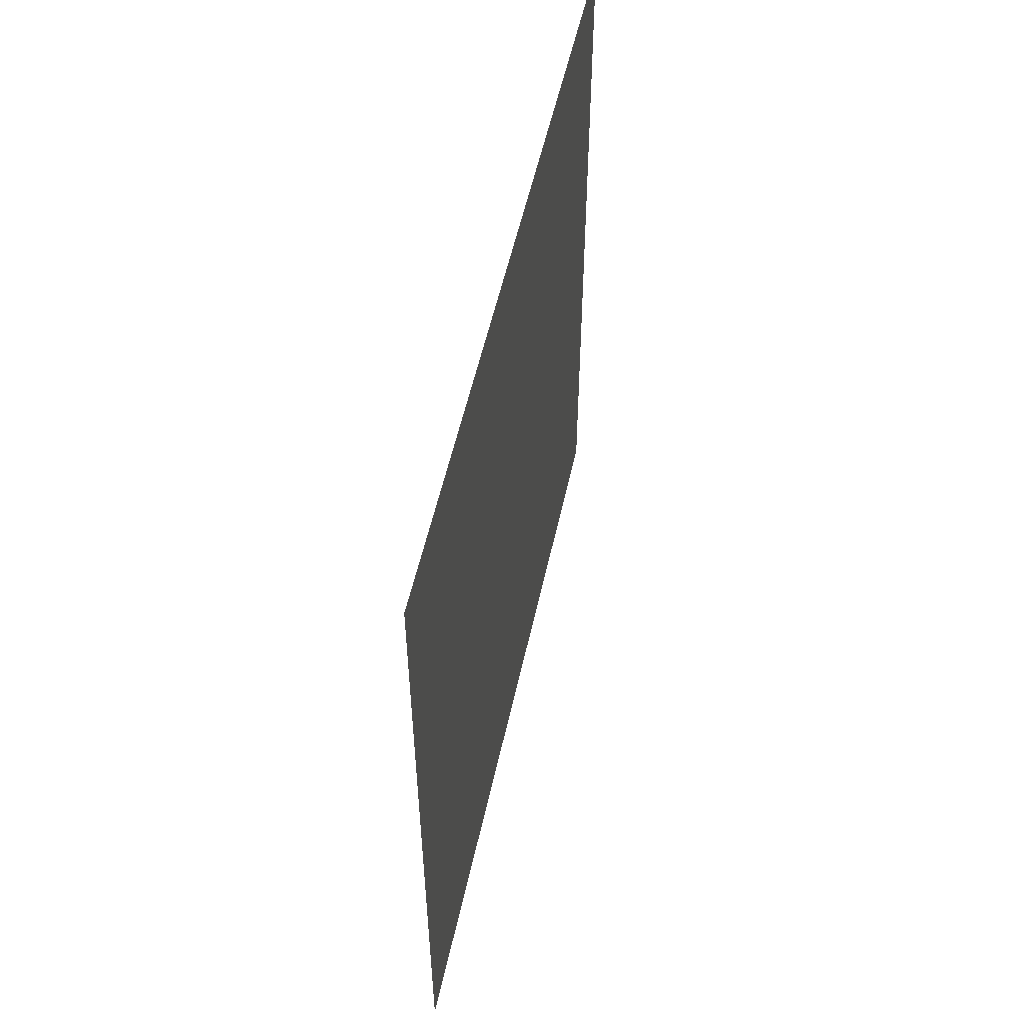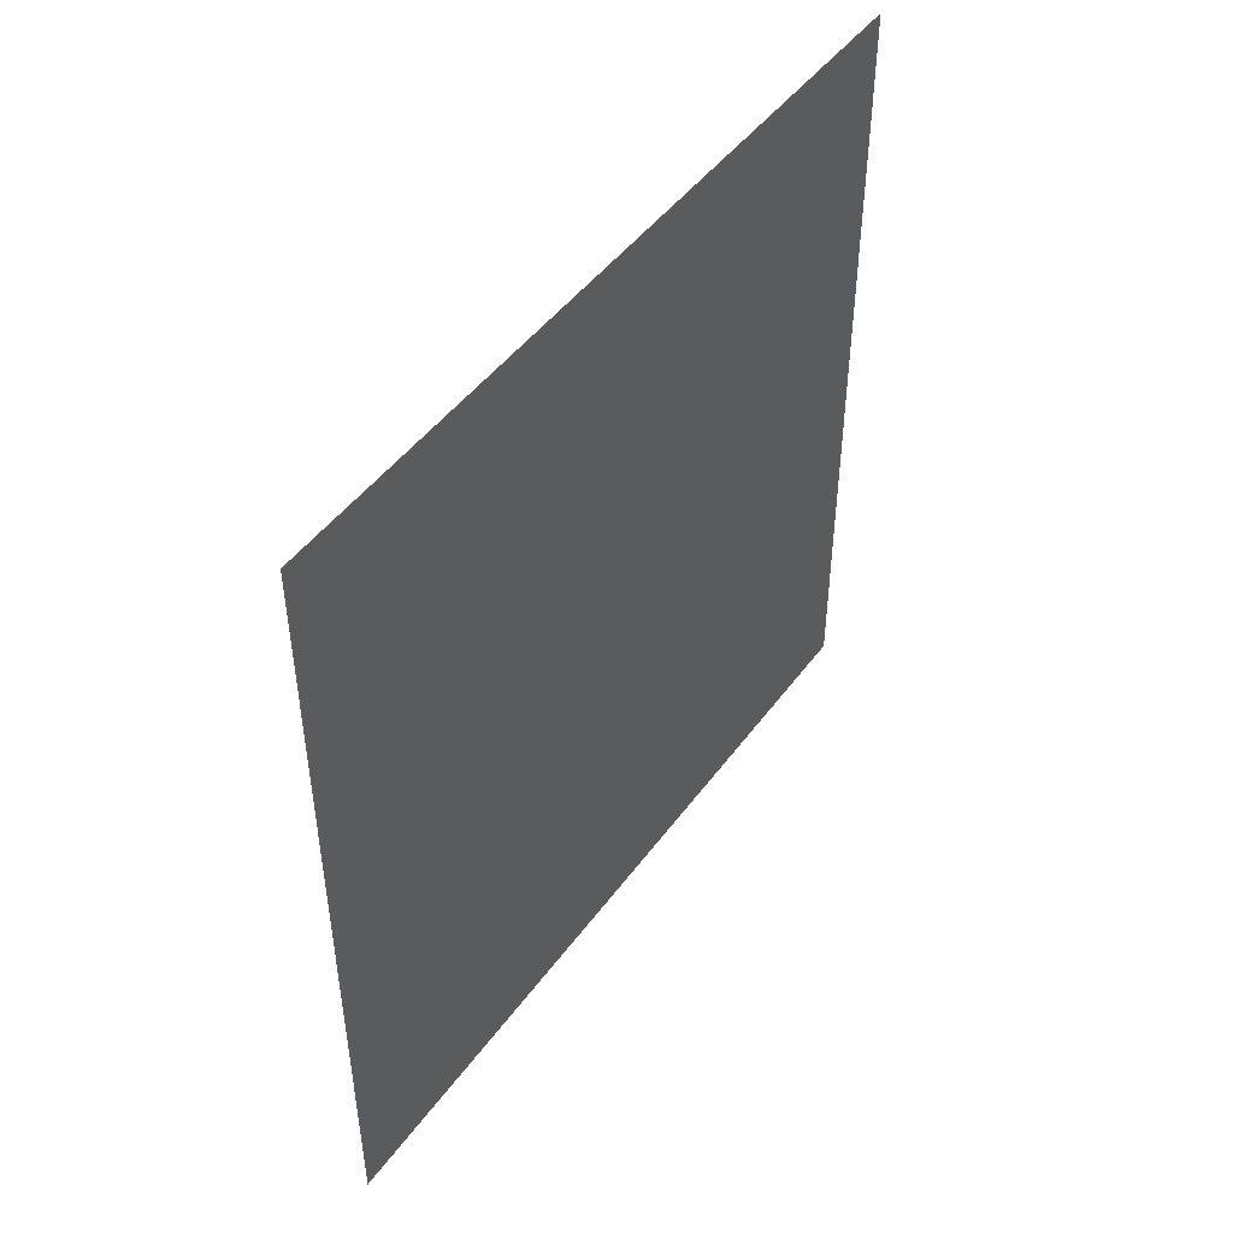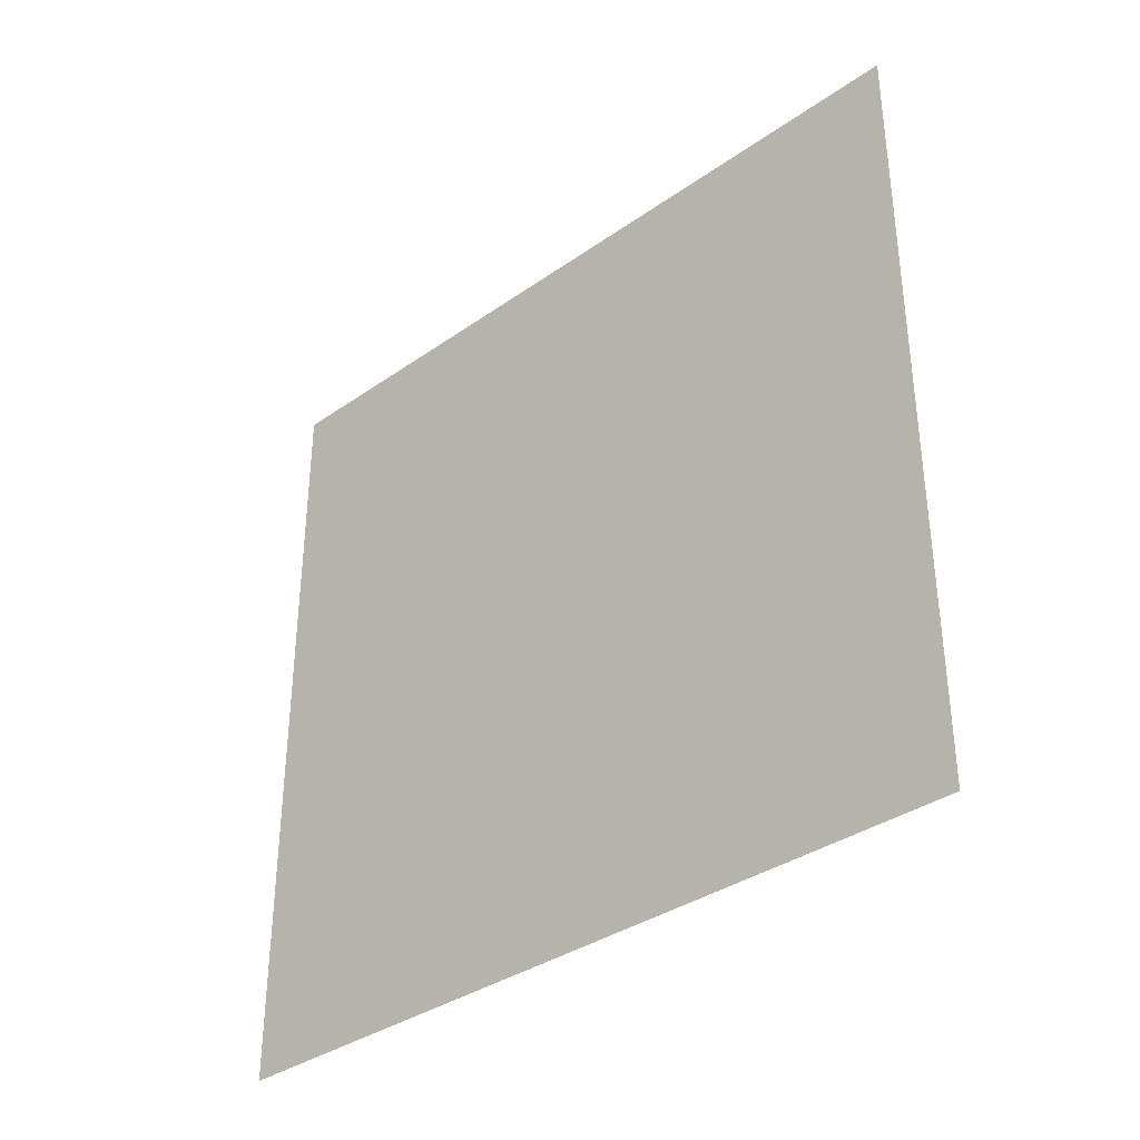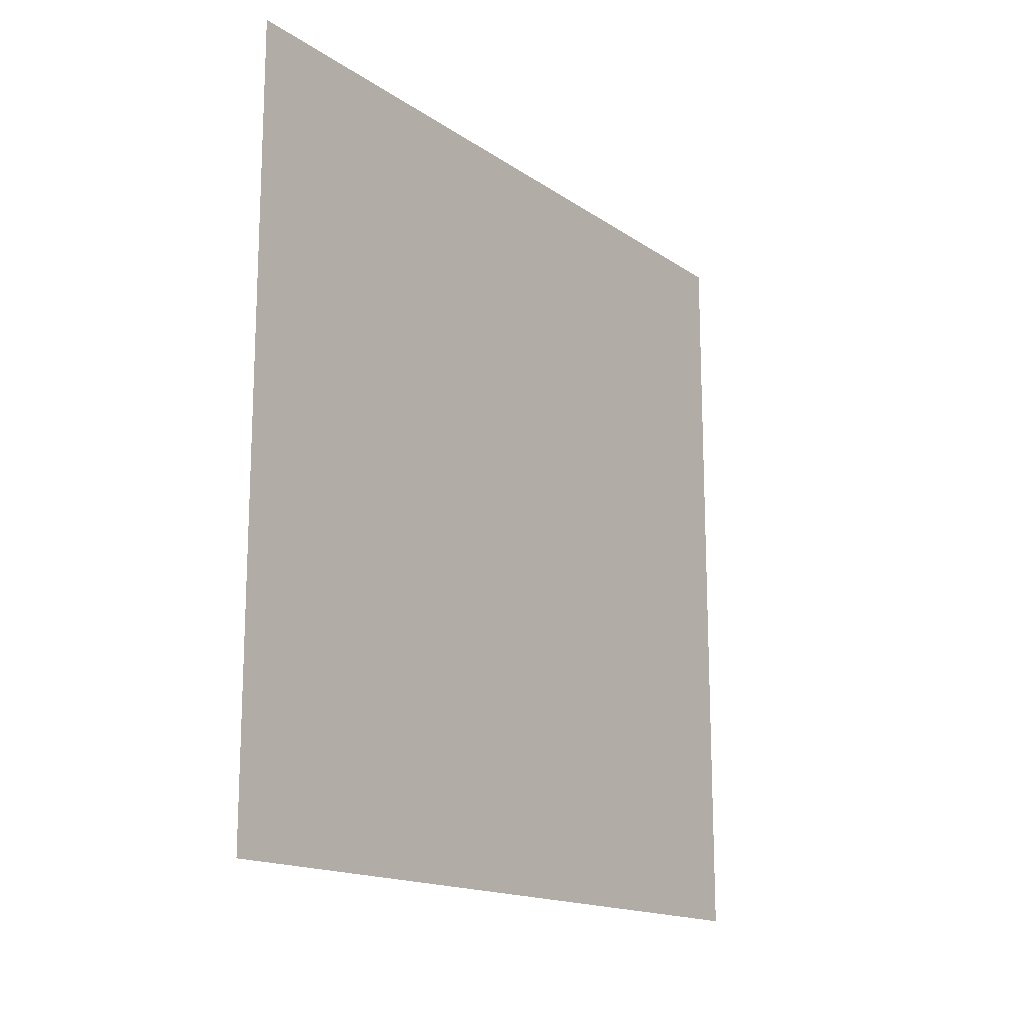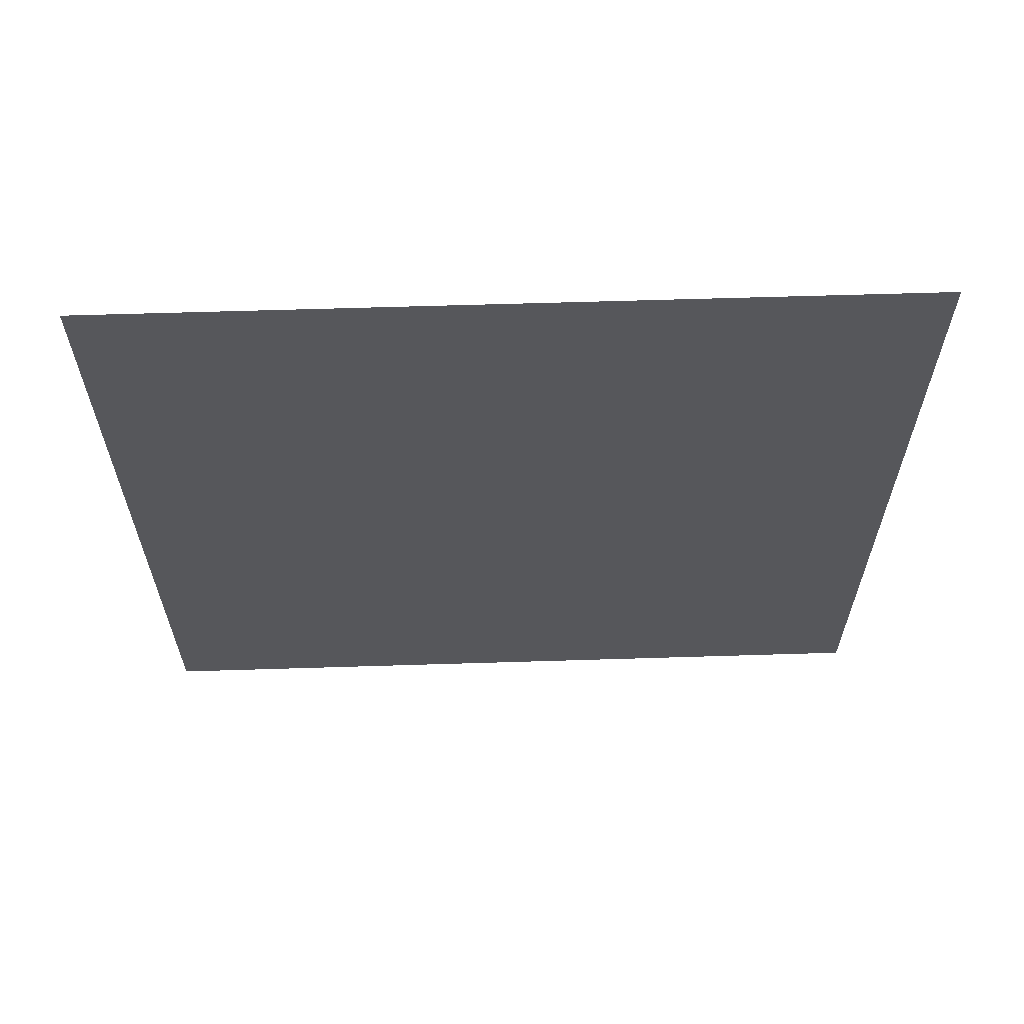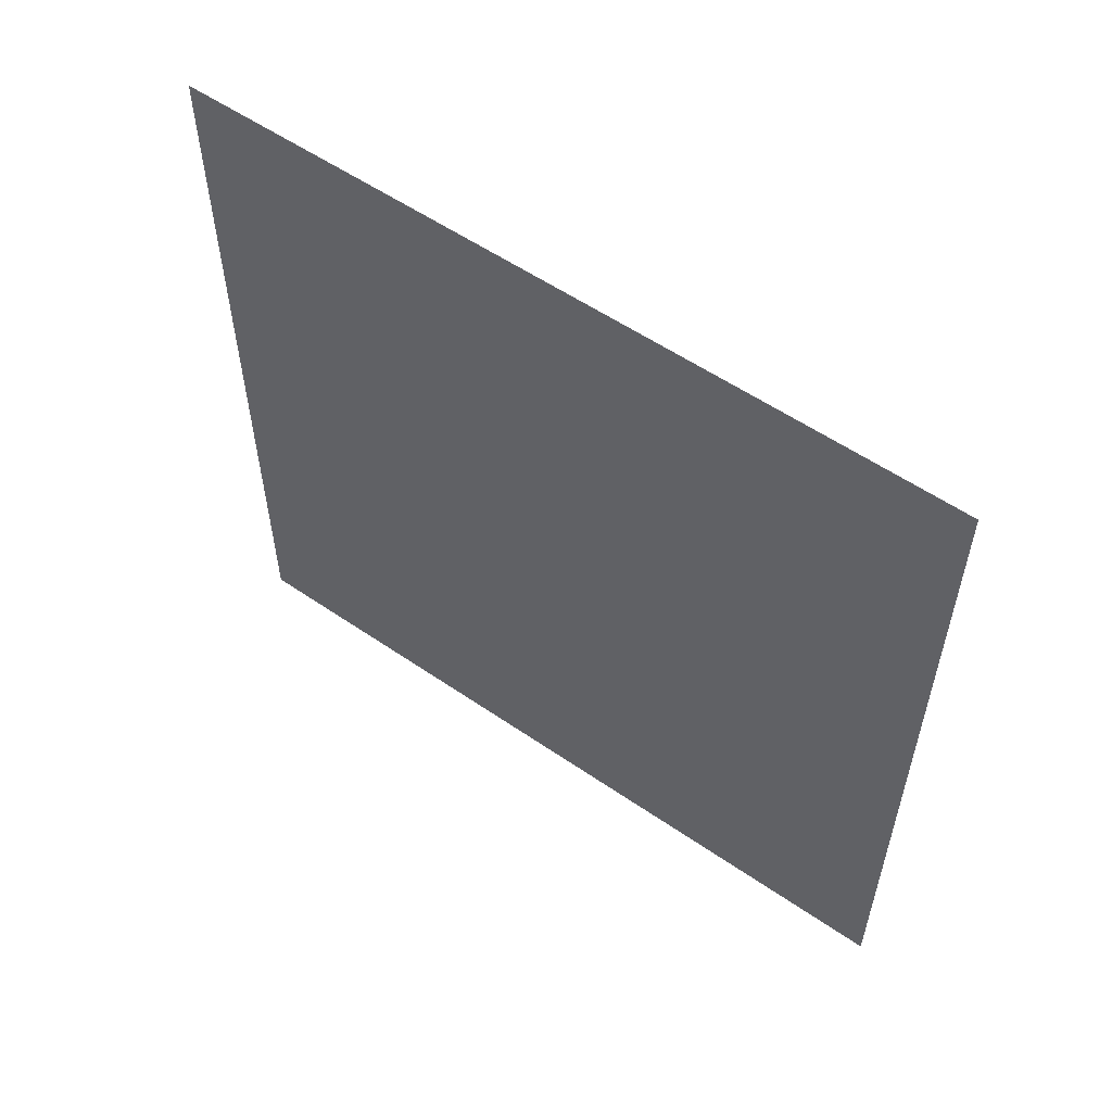
<metadata>
{"format":"obj","ext":"obj","renderer":"f3d","projection":"perspective","resolution":1024,"background":"white","views":[{"elev":53.9,"azim":-167.7,"up":"+Z"},{"elev":46.9,"azim":34.3,"up":"+Z"},{"elev":-35.7,"azim":132.7,"up":"+Y"},{"elev":-15.9,"azim":36.1,"up":"+Y"},{"elev":62.5,"azim":88.2,"up":"+Y"},{"elev":56.3,"azim":-54.3,"up":"+Z"}]}
</metadata>
<code>
v 1000 1980 1000
v 1000 -20 1000
v 1000 1980 -1000
v 1000 -20 -1000
f 1 2 3
f 3 2 4

</code>
